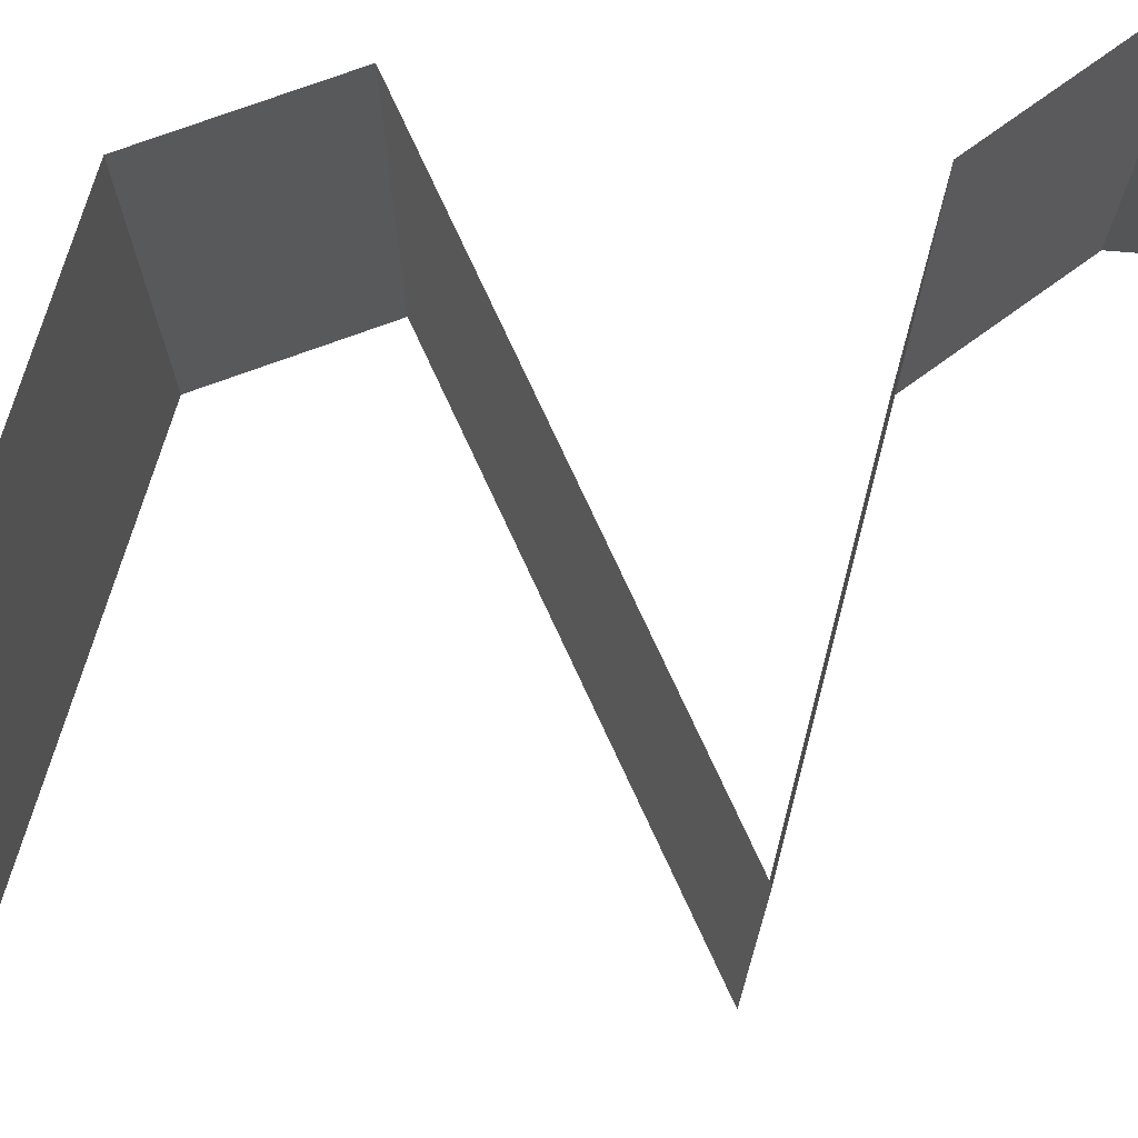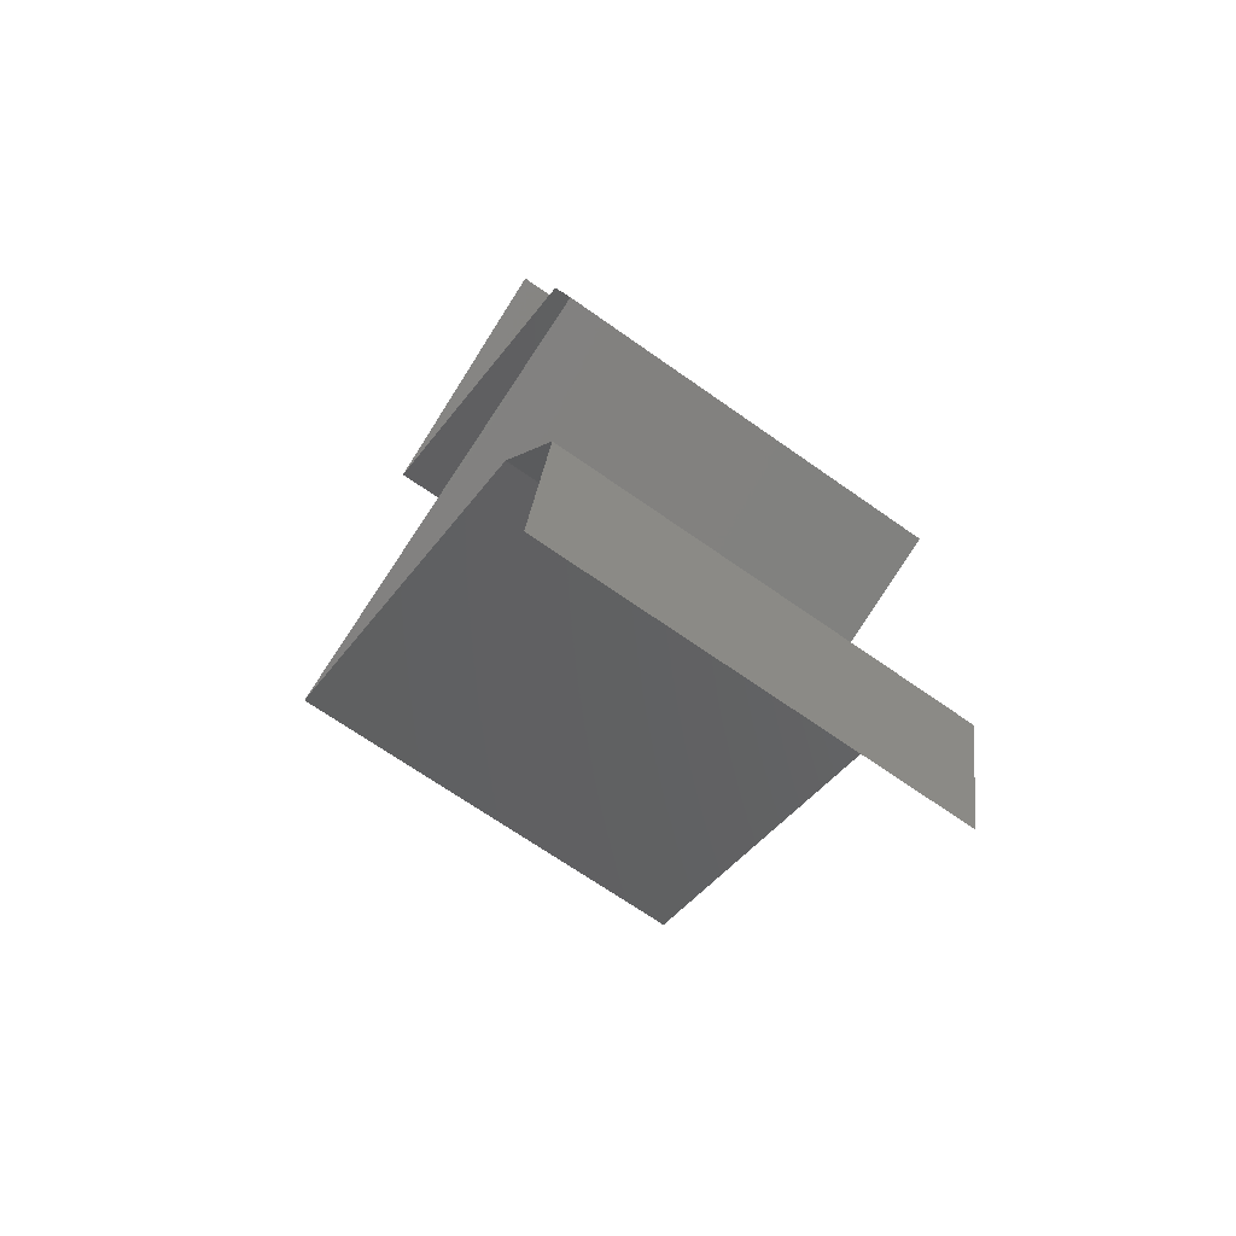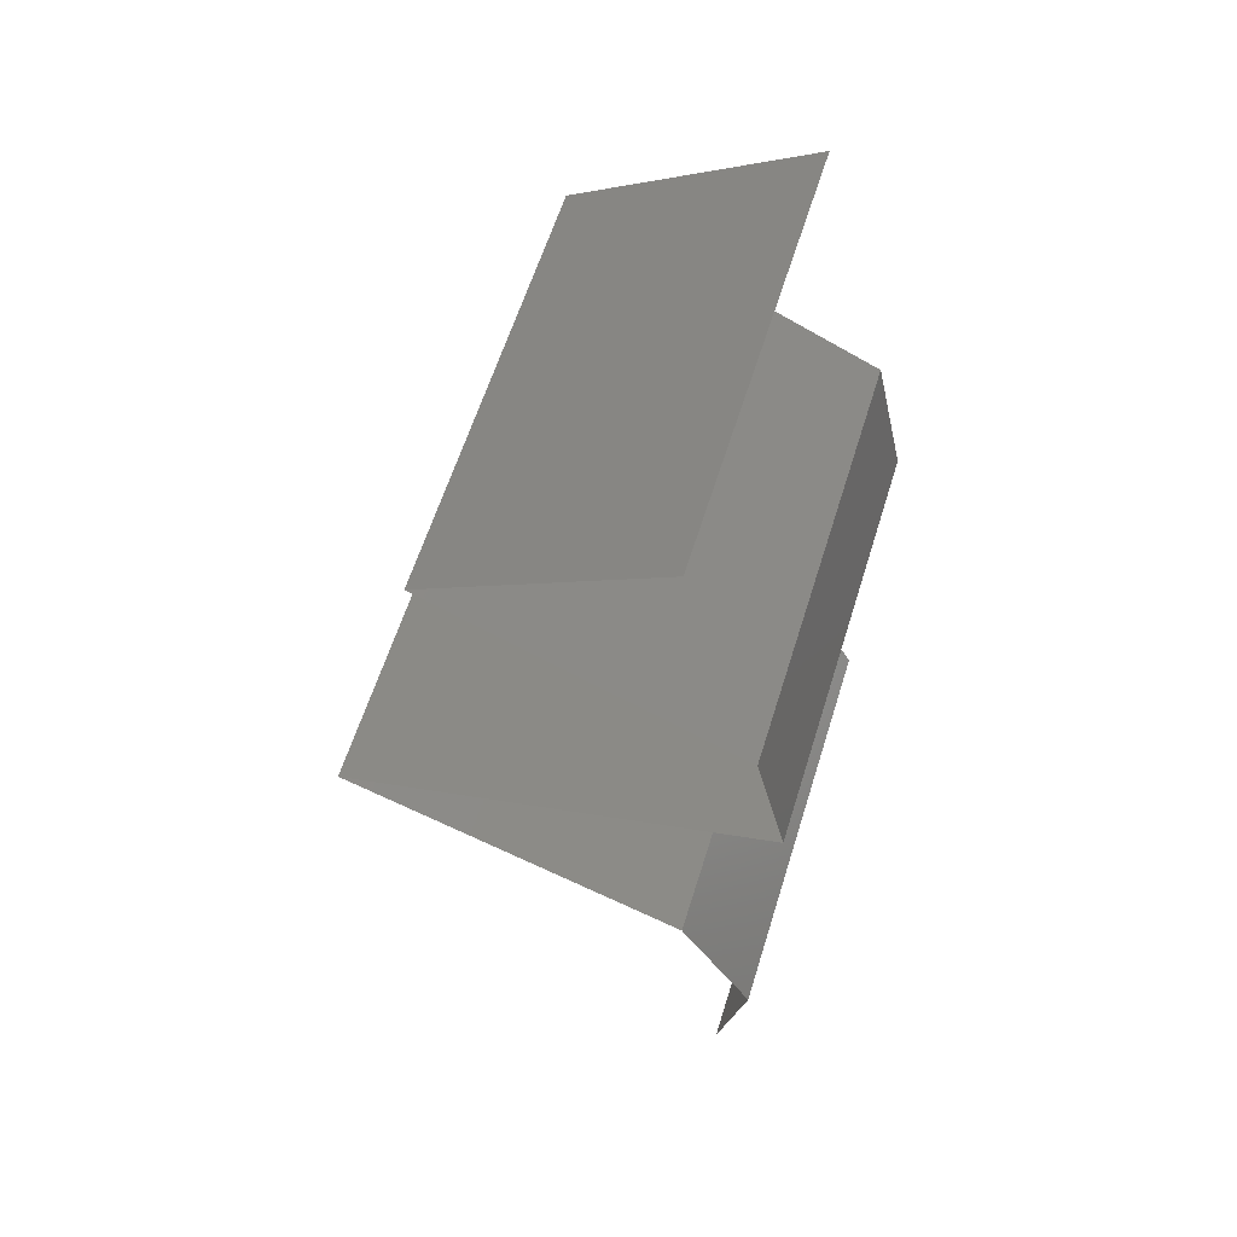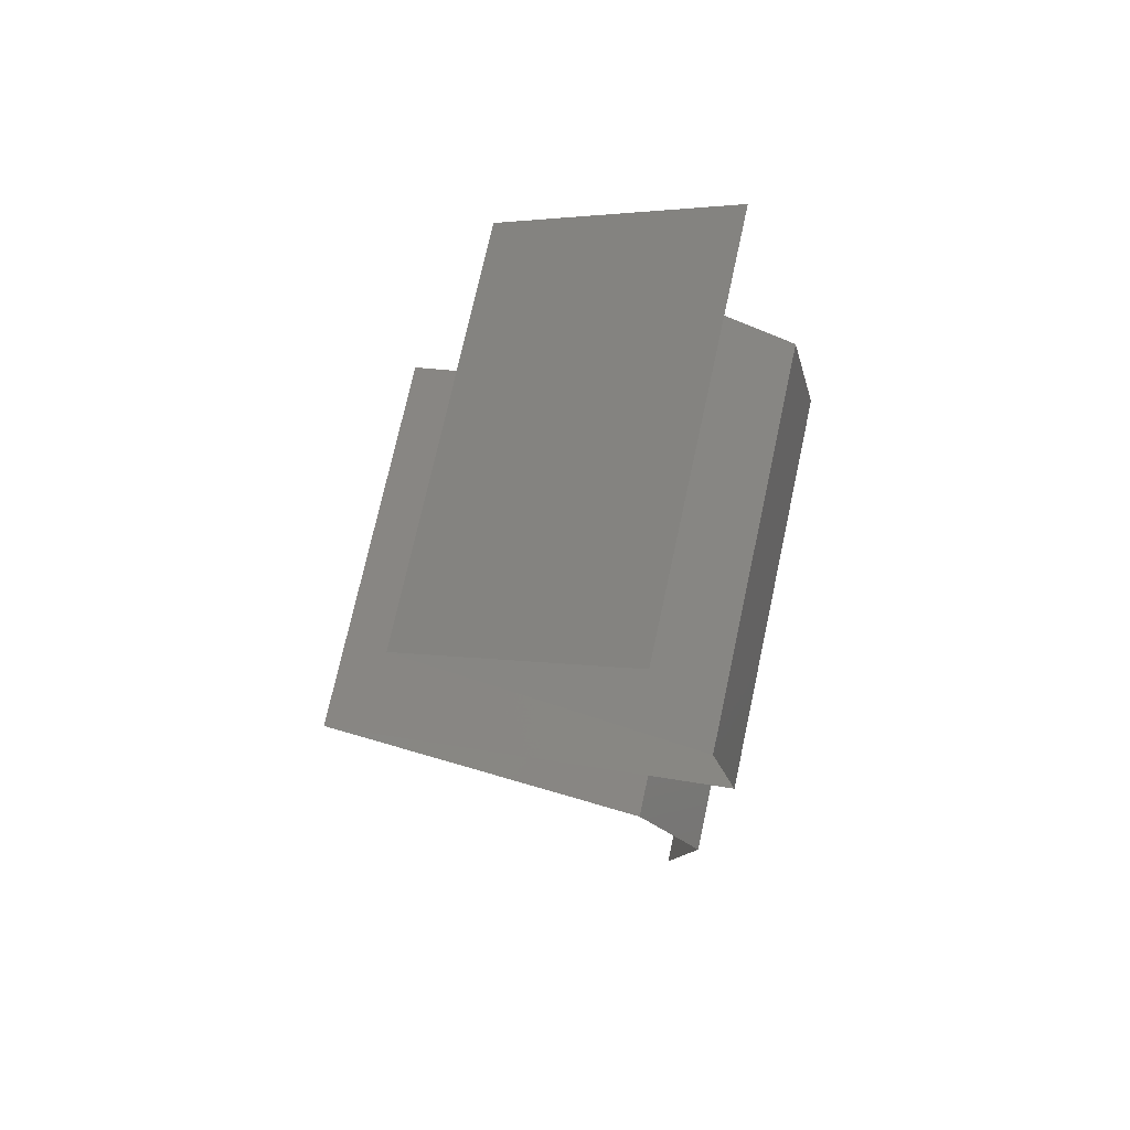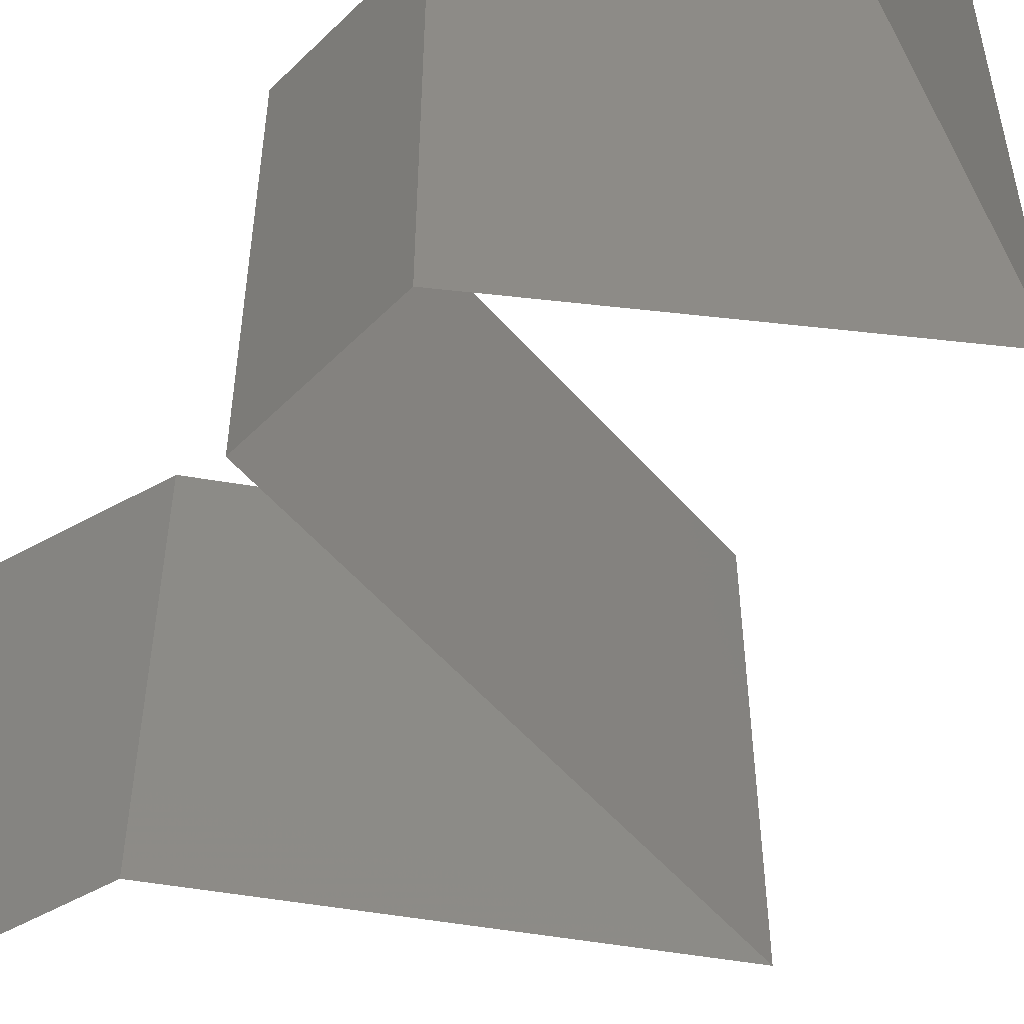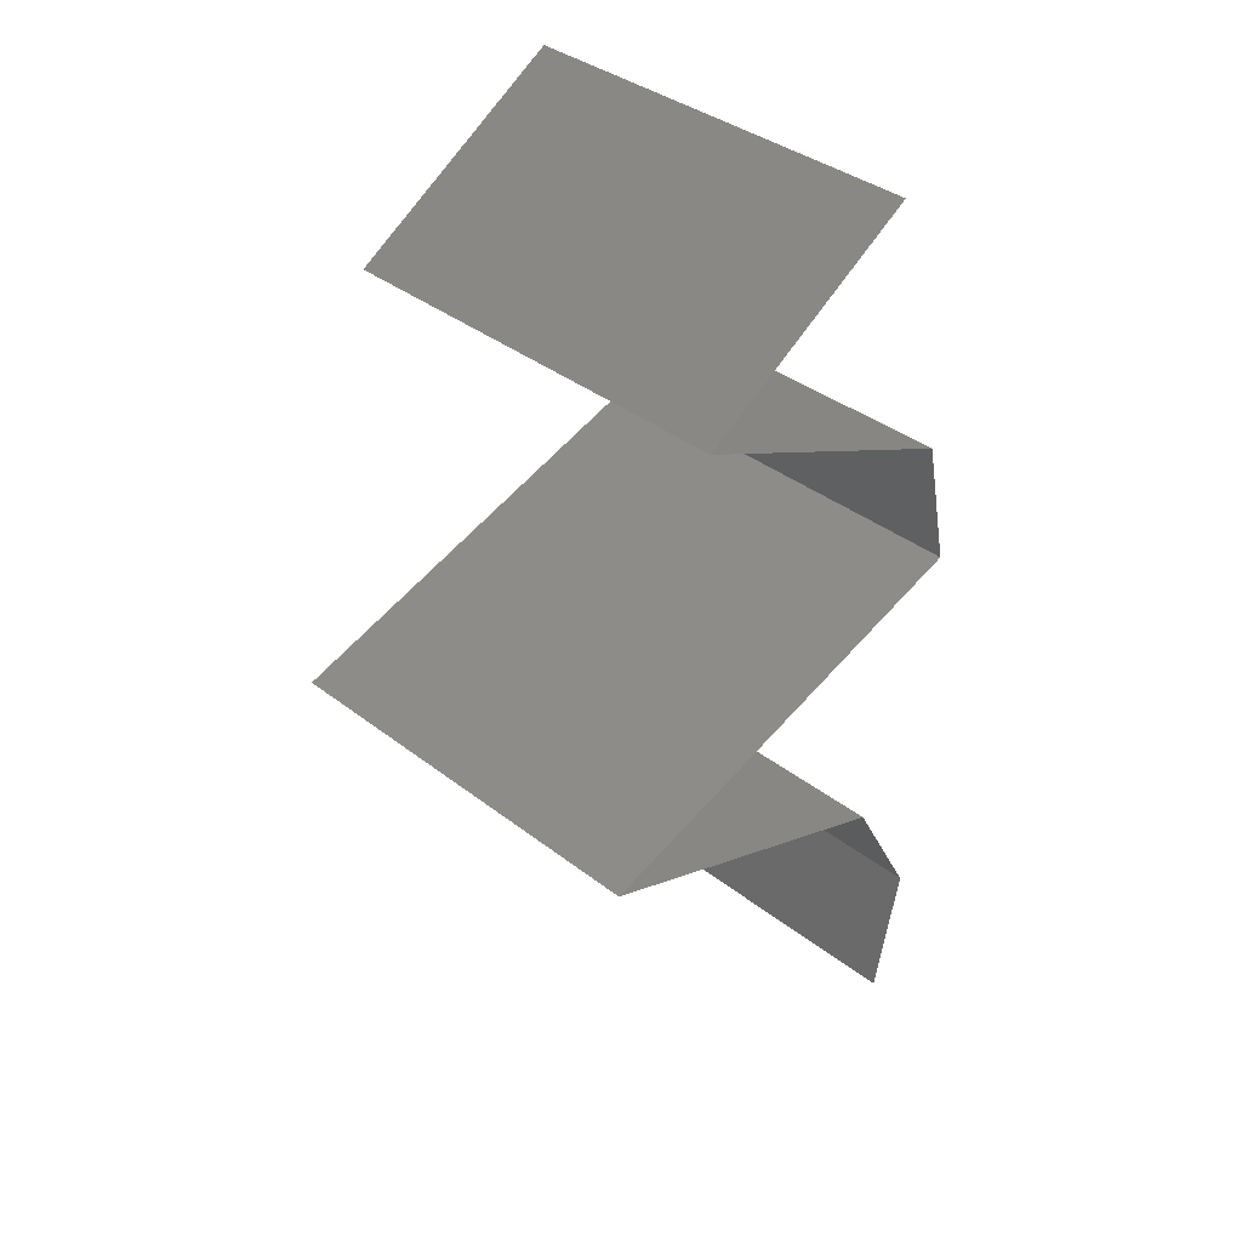
<metadata>
{"format":"stl","ext":"stl","renderer":"f3d","projection":"perspective","resolution":1024,"background":"white","views":[{"elev":76.0,"azim":-97.2,"up":"+Z"},{"elev":-67.8,"azim":54.6,"up":"+Y"},{"elev":61.0,"azim":17.3,"up":"+Y"},{"elev":73.7,"azim":12.3,"up":"+Y"},{"elev":-56.6,"azim":148.5,"up":"+Z"},{"elev":38.3,"azim":-45.7,"up":"+Y"}]}
</metadata>
<code>
# stl→obj: 49 verts, 70 faces
v 0.02643 0.04966 0
v 0.02098 0.04635 0.01
v 0.03187 0.05297 0.01
v 0.02643 0.04966 0.02
v 0.03187 0.05297 0
v 0.03187 0.05297 0.02
v 0.02098 0.04635 0
v 0.02098 0.04635 0.02
v 0.02813 0.04304 0.02
v 0.02828 0.04297 0.01203
v 0.03528 0.03973 0.02
v 0.03528 0.03973 0.01
v 0.03528 0.03973 0
v 0.03056 0.04192 0.005615
v 0.02579 0.04413 0.005528
v 0.02813 0.04304 0
v 0.03677 0.03311 0.01
v 0.03603 0.03642 0.005
v 0.03603 0.03642 0.015
v 0.03677 0.03311 0.02
v 0.03677 0.03311 0
v 0.01603 0.02649 0.01
v 0.01603 0.02649 0.02
v 0.02401 0.02904 0.0118
v 0.0264 0.0298 0.02
v 0.0264 0.0298 0
v 0.02974 0.03086 0.007367
v 0.01603 0.02649 0
v 0.02121 0.02814 0.005
v 0.03079 0.0312 0.0139
v 0.03266 0.01987 0.02
v 0.02434 0.02318 0.02
v 0.02565 0.02266 0.01225
v 0.03266 0.01987 0.01
v 0.02177 0.0242 0.006524
v 0.02434 0.02318 0
v 0.02033 0.02477 0.01481
v 0.03266 0.01987 0
v 0.02741 0.02195 0.005755
v 0.03446 0.01655 0.015
v 0.03626 0.01324 0
v 0.03626 0.01324 0.01
v 0.03446 0.01655 0.005
v 0.03626 0.01324 0.02
v 0.03486 0.006622 0.01
v 0.03556 0.009933 0.005
v 0.03556 0.009933 0.015
v 0.03486 0.006622 0
v 0.03486 0.006622 0.02
f 1 2 3
f 2 4 3
f 1 3 5
f 3 4 6
f 2 1 7
f 4 2 8
f 9 8 10
f 11 9 10
f 8 2 10
f 12 11 10
f 13 12 14
f 2 7 15
f 7 16 15
f 16 13 14
f 14 12 10
f 14 10 15
f 10 2 15
f 16 14 15
f 17 12 18
f 12 17 19
f 20 11 19
f 13 21 18
f 12 13 18
f 11 12 19
f 21 17 18
f 17 20 19
f 22 23 24
f 23 25 24
f 21 26 27
f 17 21 27
f 26 28 29
f 25 20 30
f 20 17 30
f 28 22 29
f 27 26 29
f 24 27 29
f 25 30 24
f 22 24 29
f 24 30 27
f 30 17 27
f 31 32 33
f 34 31 33
f 22 28 35
f 28 36 35
f 23 22 37
f 38 34 39
f 32 23 37
f 36 38 39
f 35 33 37
f 22 35 37
f 39 33 35
f 39 34 33
f 33 32 37
f 36 39 35
f 31 34 40
f 41 42 43
f 34 38 43
f 42 44 40
f 34 42 40
f 42 34 43
f 38 41 43
f 44 31 40
f 45 42 46
f 42 45 47
f 41 48 46
f 49 44 47
f 42 41 46
f 44 42 47
f 48 45 46
f 45 49 47

</code>
